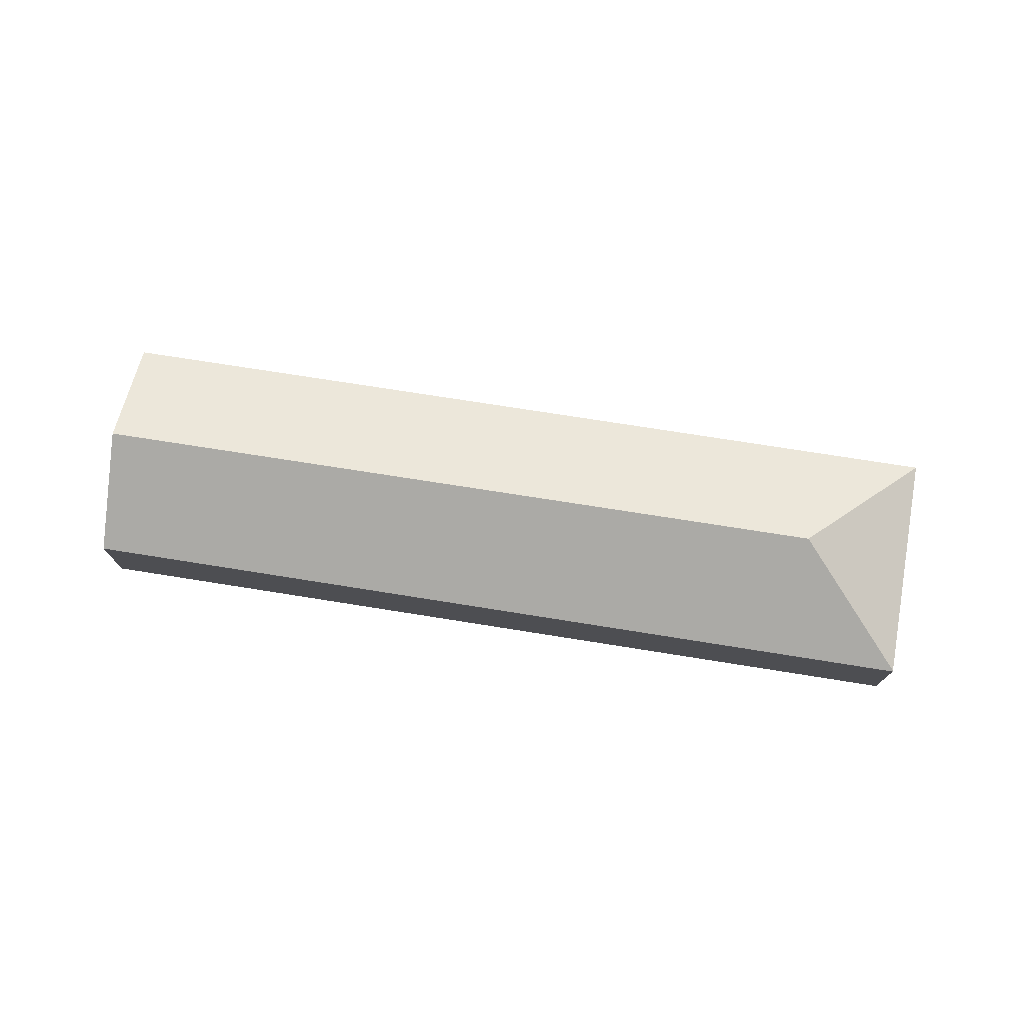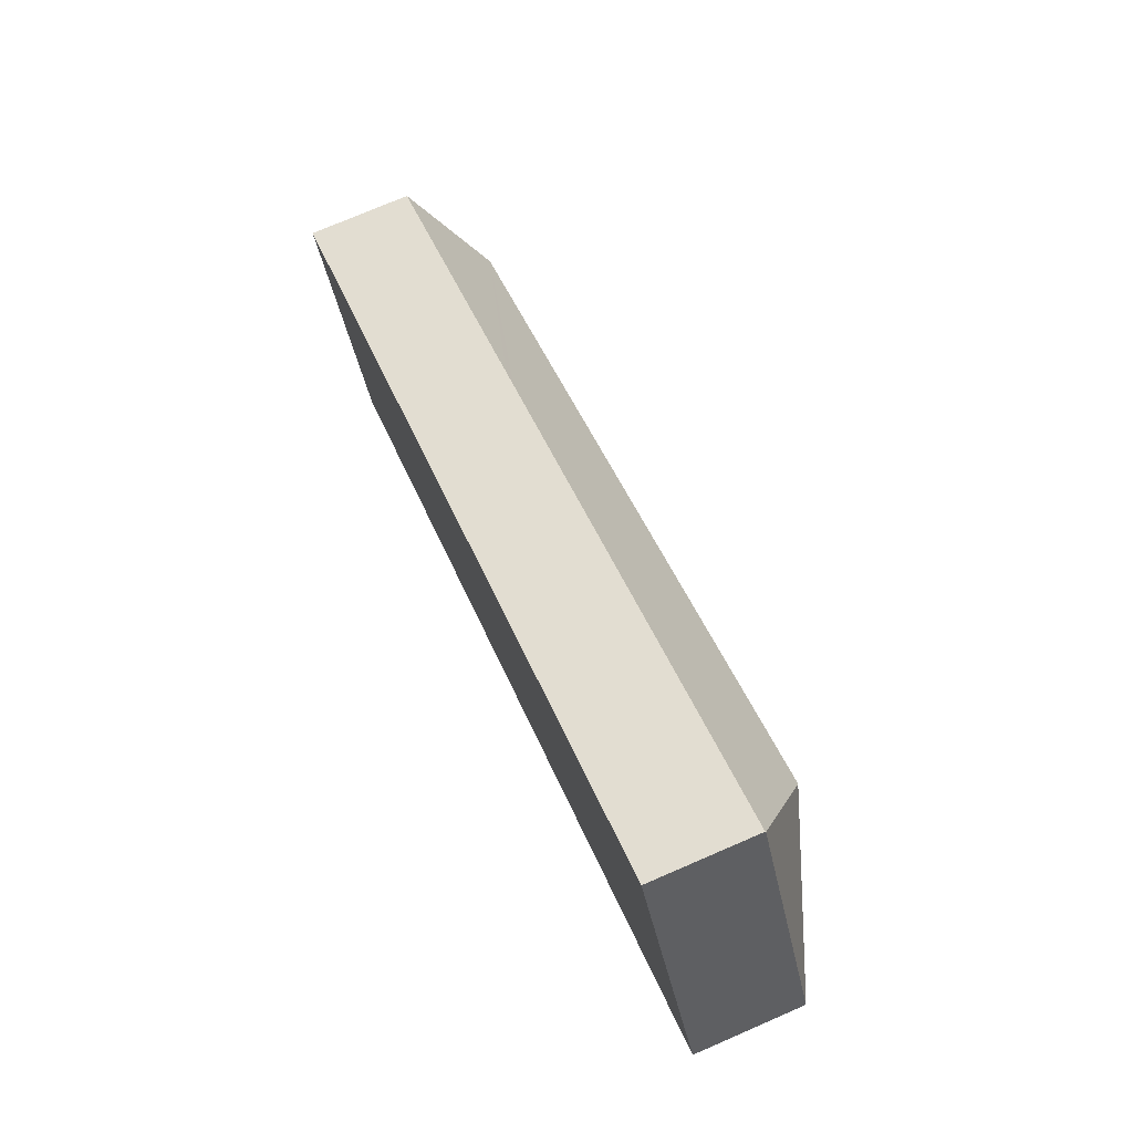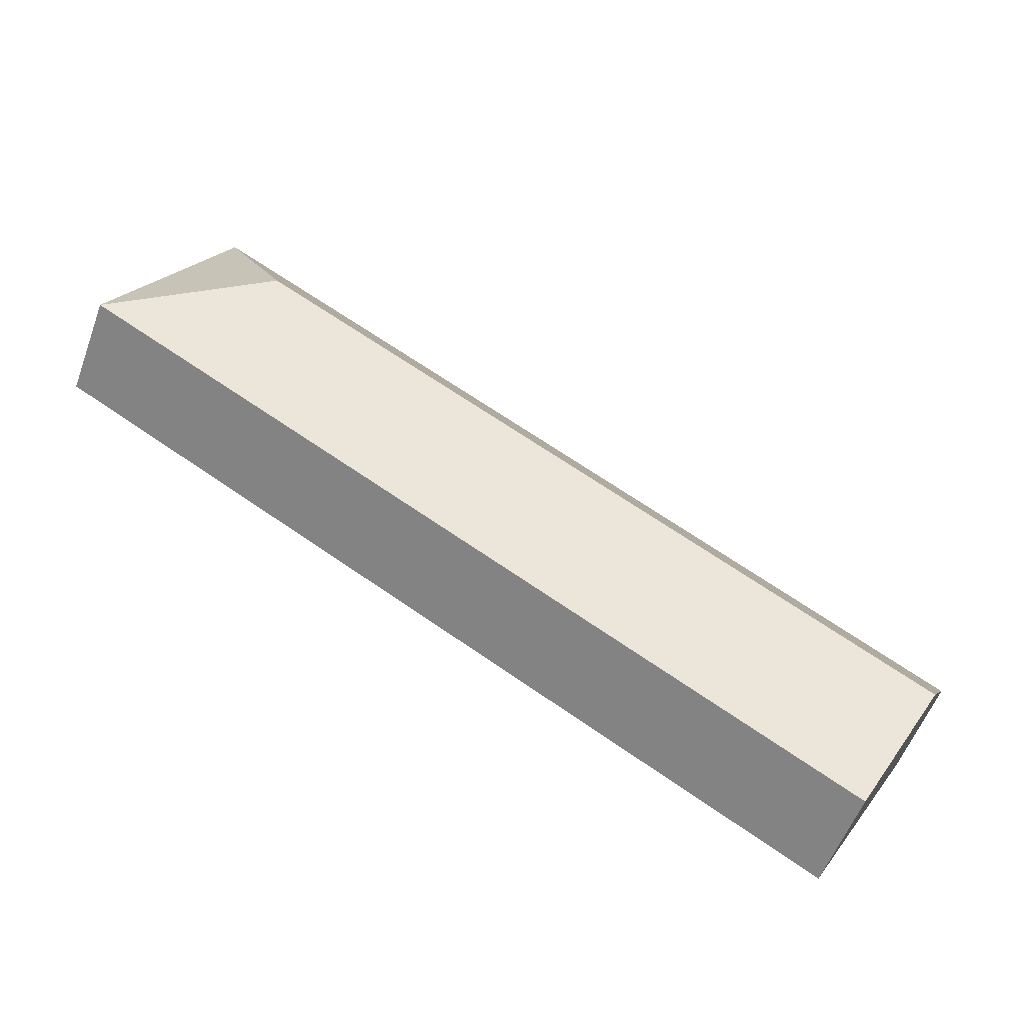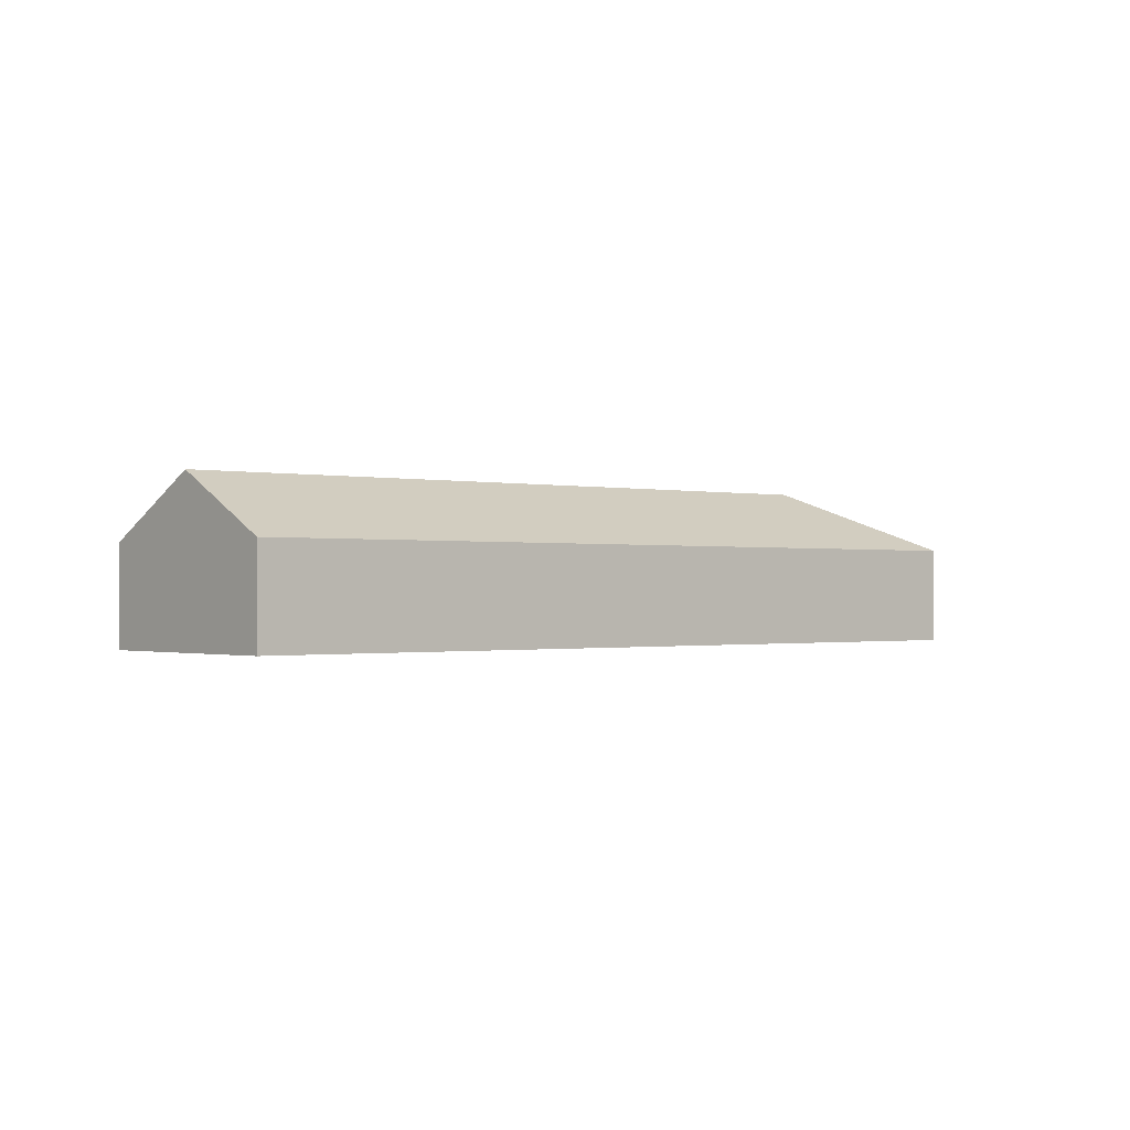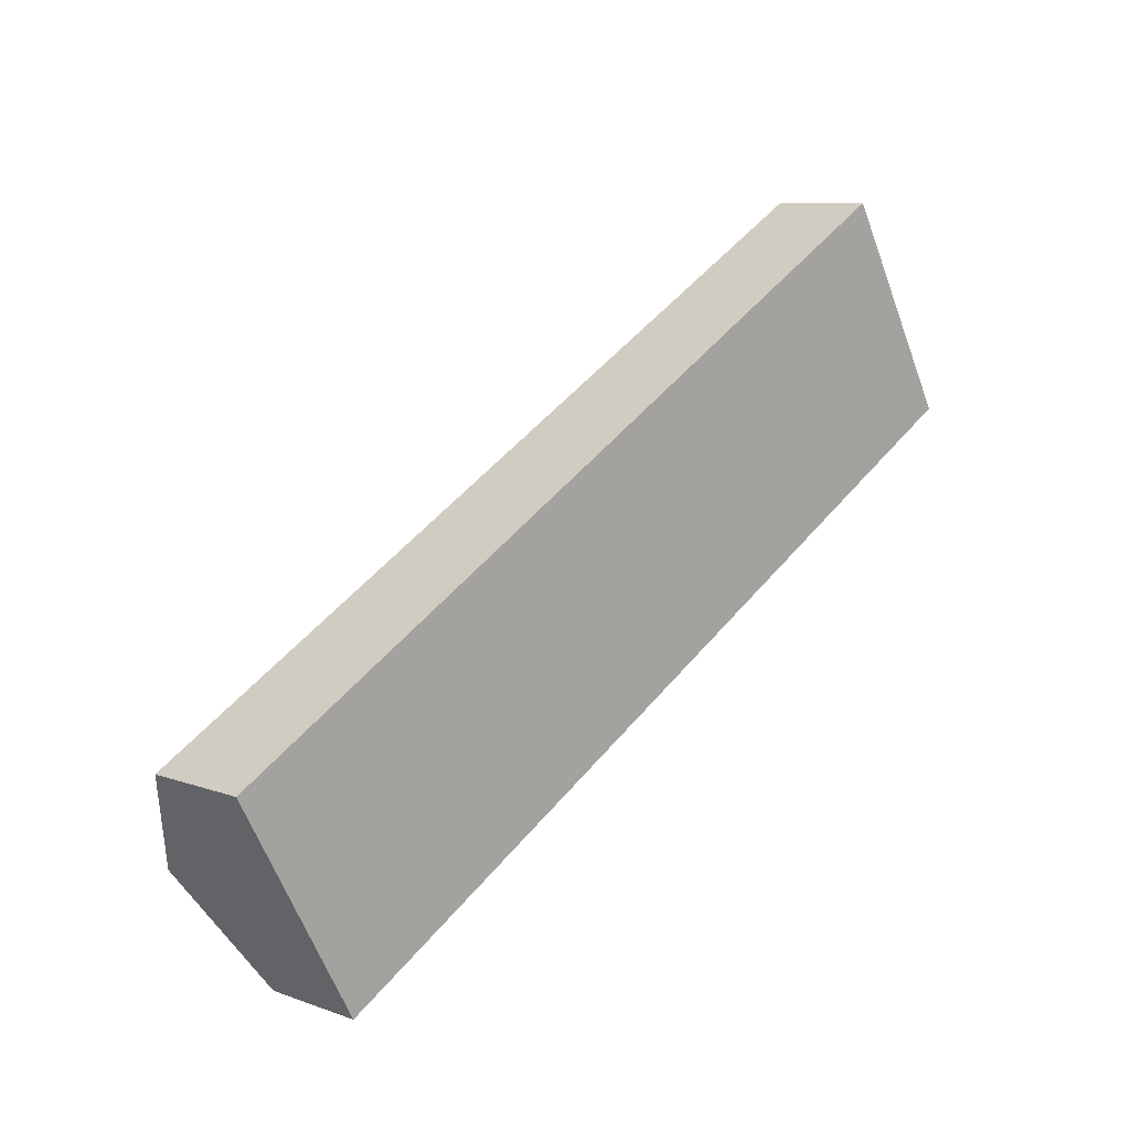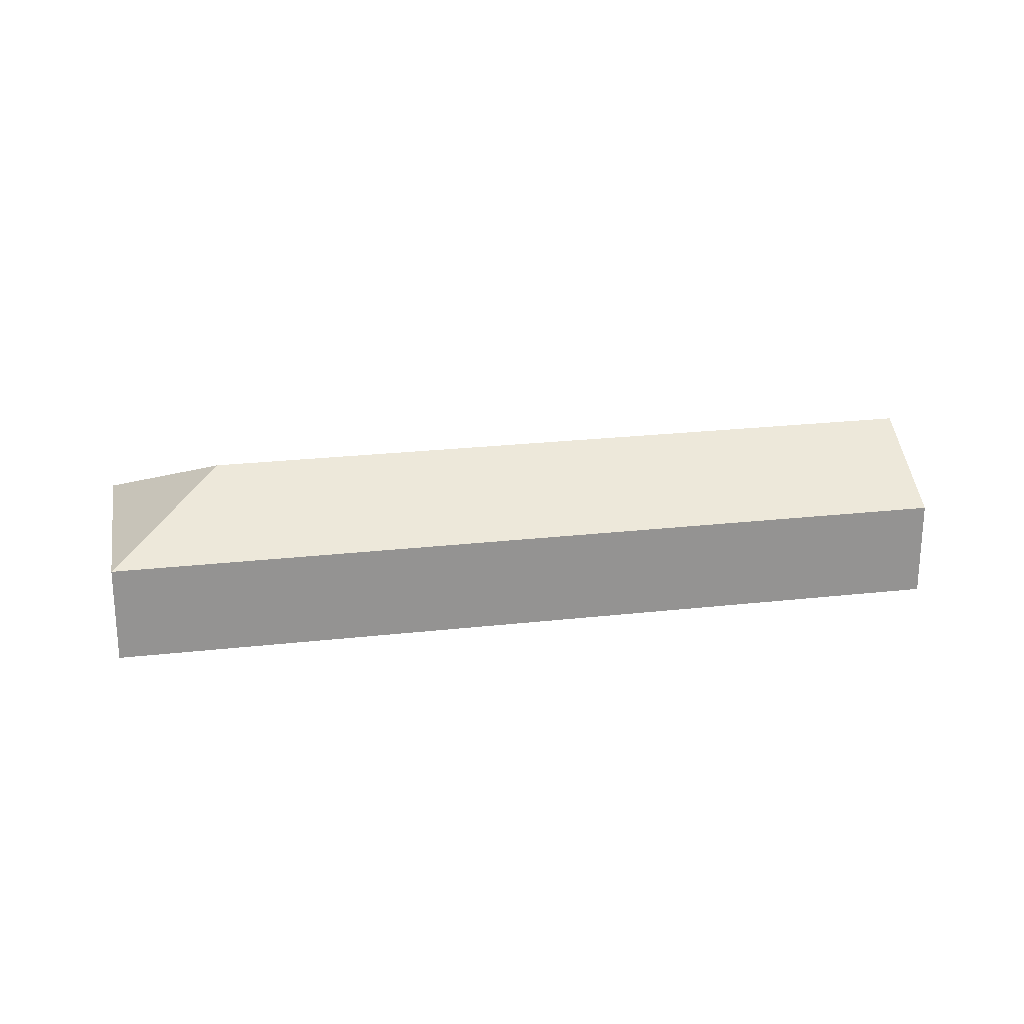
<metadata>
{"format":"obj","ext":"obj","renderer":"f3d","projection":"perspective","resolution":1024,"background":"white","views":[{"elev":75.6,"azim":-20.6,"up":"+Y"},{"elev":74.4,"azim":66.6,"up":"+Z"},{"elev":-55.9,"azim":159.9,"up":"+Z"},{"elev":-0.7,"azim":-70.1,"up":"+Y"},{"elev":9.1,"azim":-46.3,"up":"+Z"},{"elev":23.5,"azim":139.7,"up":"+Y"}]}
</metadata>
<code>
v  45.59 5.934 25.86
v  16.57 5.944 9.42
v  45.57 5.908 25.9
v  43 9.659 16.41
v  3.333 9.659 -6.033
v  15.54 5.946 8.833
v  0 5.965 3.653e-16
v  52.5 5.934 13.8
v  16.57 5.934 -6.527
v  15.32 5.934 -7.235
v  6.731 5.934 -12.1
v  5.381 7.389 -9.74
v  6.694 5.934 -12.12
v  52.5 -8.448e-16 13.8
v  16.57 3.997e-16 -6.527
v  15.32 4.43e-16 -7.235
v  6.731 7.406e-16 -12.1
v  6.694 7.419e-16 -12.12
v  5.381 5.964e-16 -9.74
v  3.333 3.694e-16 -6.033
v  0 0 0
v  15.54 -5.409e-16 8.833
v  16.57 -5.768e-16 9.42
v  45.57 -1.586e-15 25.9
v  45.59 -1.583e-15 25.86
g defaultobject
f 1 2 3
f 2 1 4
f 2 4 5
f 2 5 6
f 6 5 7
f 4 1 8
f 9 4 8
f 4 9 5
f 5 9 10
f 5 10 11
f 5 11 12
f 12 11 13
f 14 9 8
f 9 14 15
f 9 15 10
f 10 15 16
f 10 16 11
f 11 16 17
f 11 17 13
f 13 17 18
f 18 12 13
f 12 18 5
f 5 18 7
f 7 18 19
f 7 19 20
f 7 20 21
f 21 6 7
f 6 21 22
f 6 22 2
f 2 22 3
f 3 22 23
f 3 23 24
f 3 8 1
f 8 3 24
f 8 24 14
f 14 24 25
f 23 25 24
f 25 23 14
f 14 23 15
f 15 23 22
f 15 22 21
f 15 21 16
f 16 21 17
f 17 21 20
f 17 20 19
f 17 19 18

</code>
